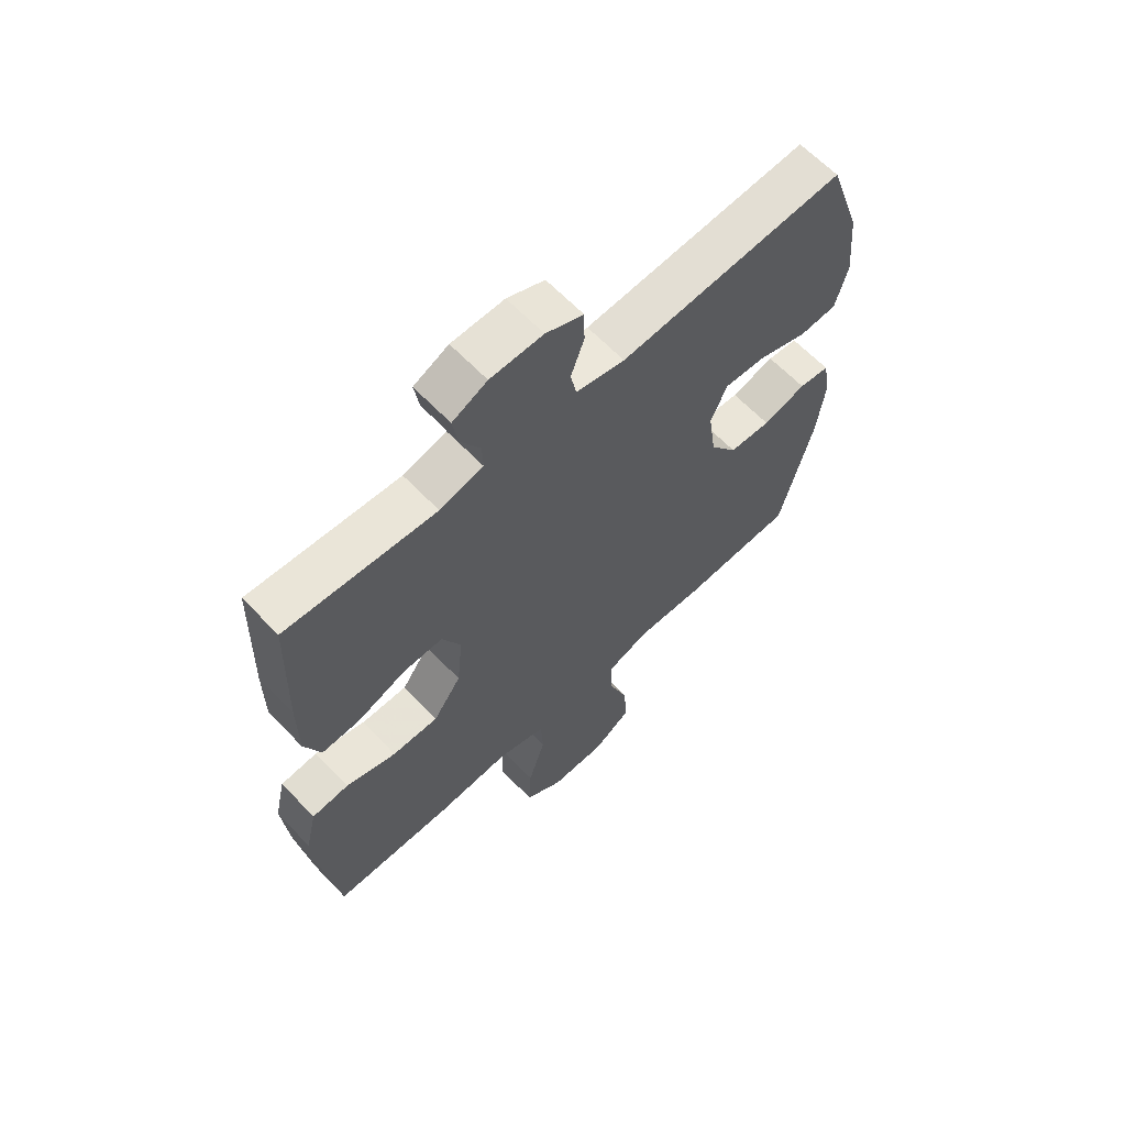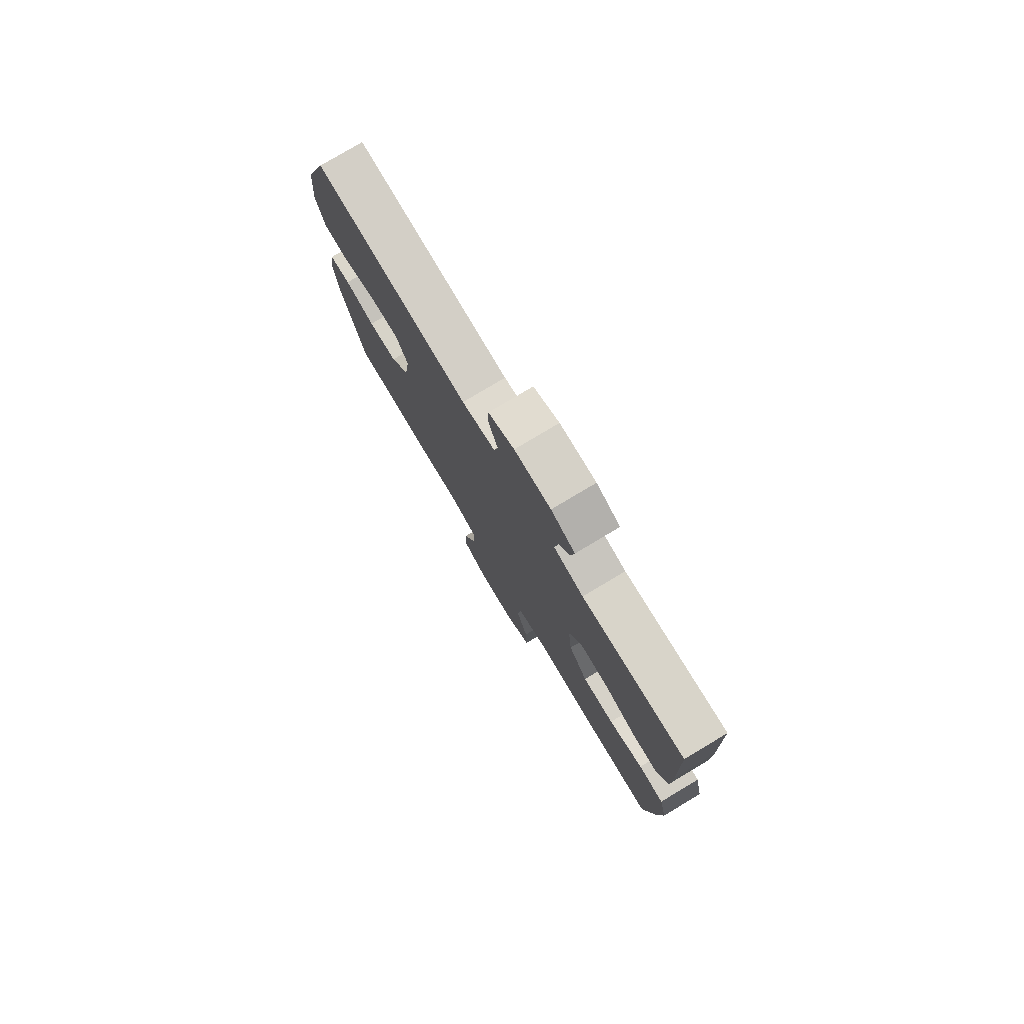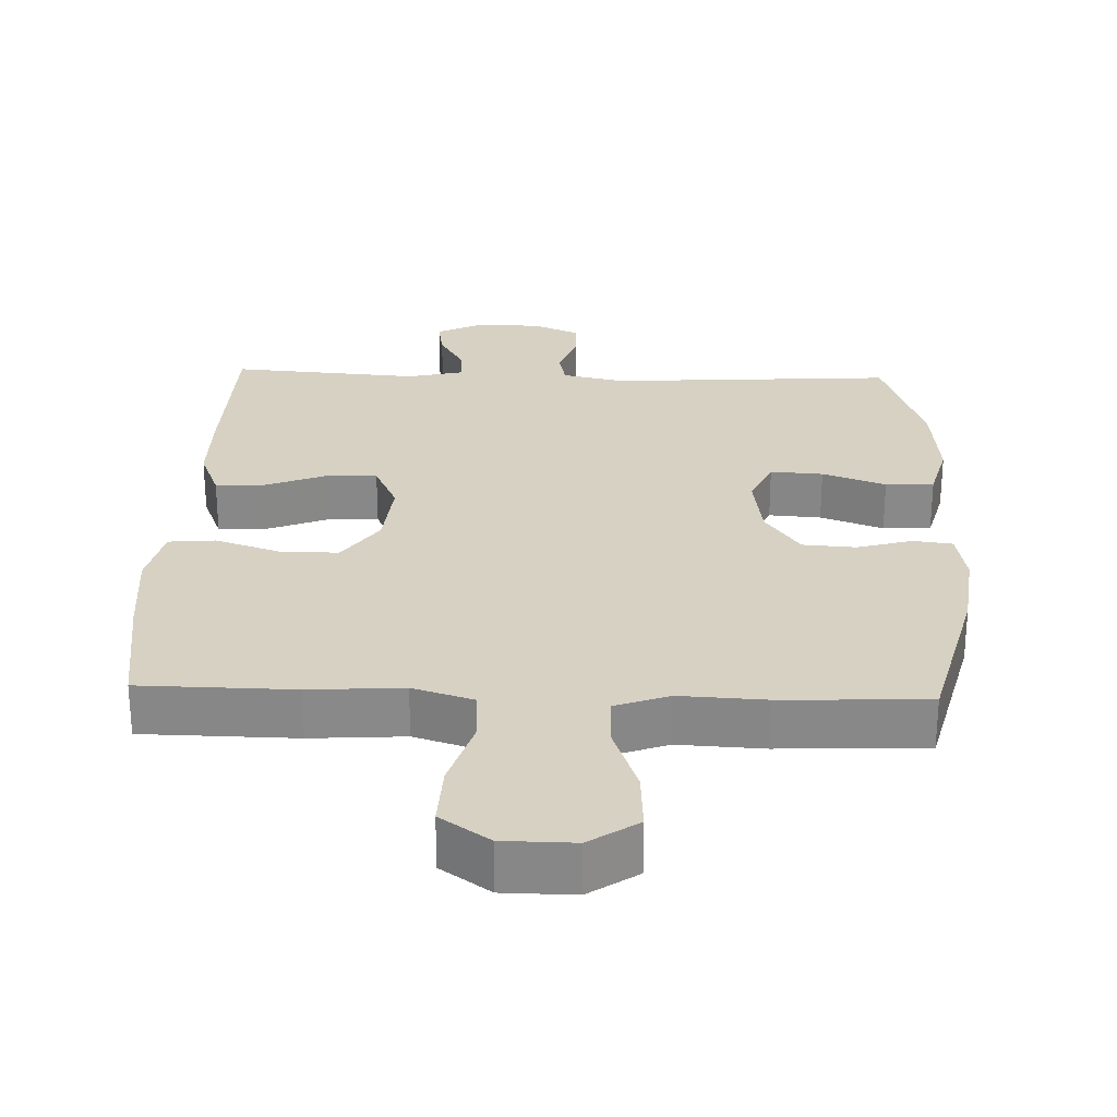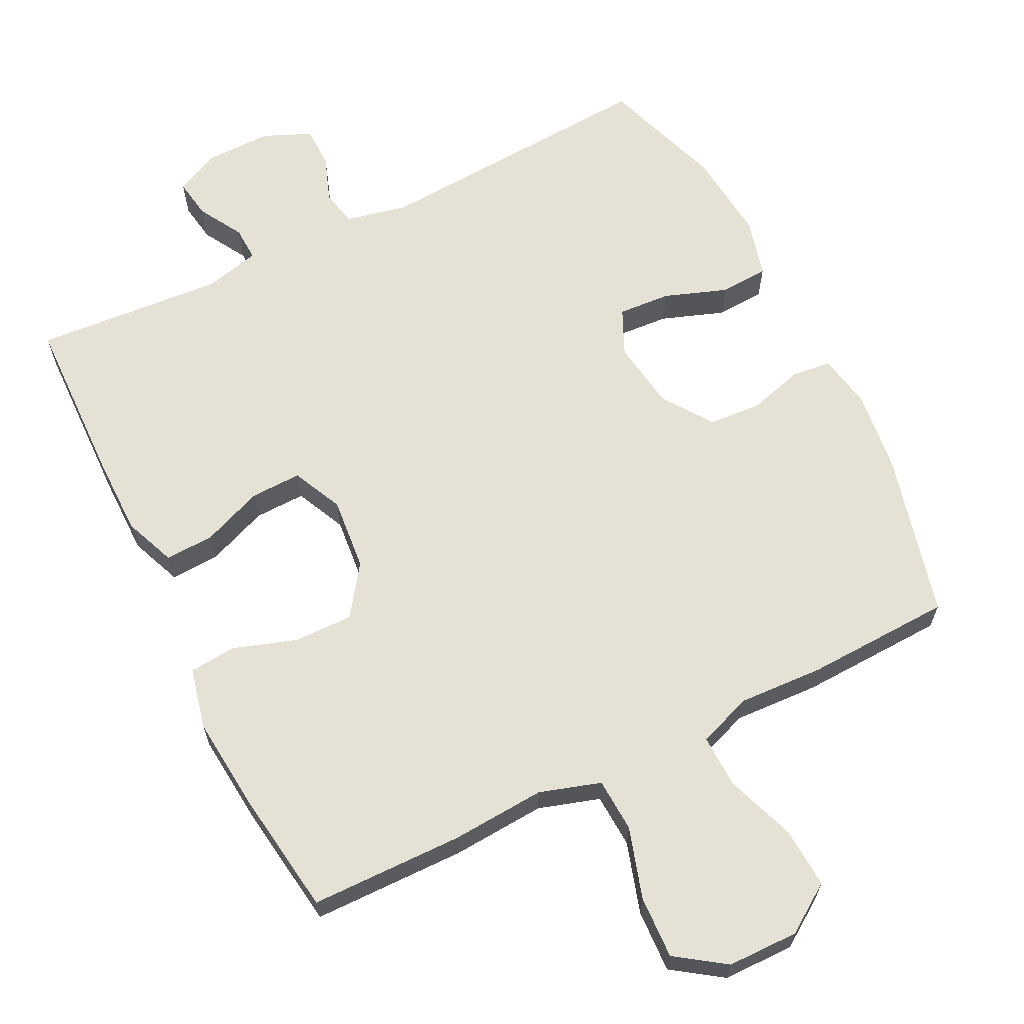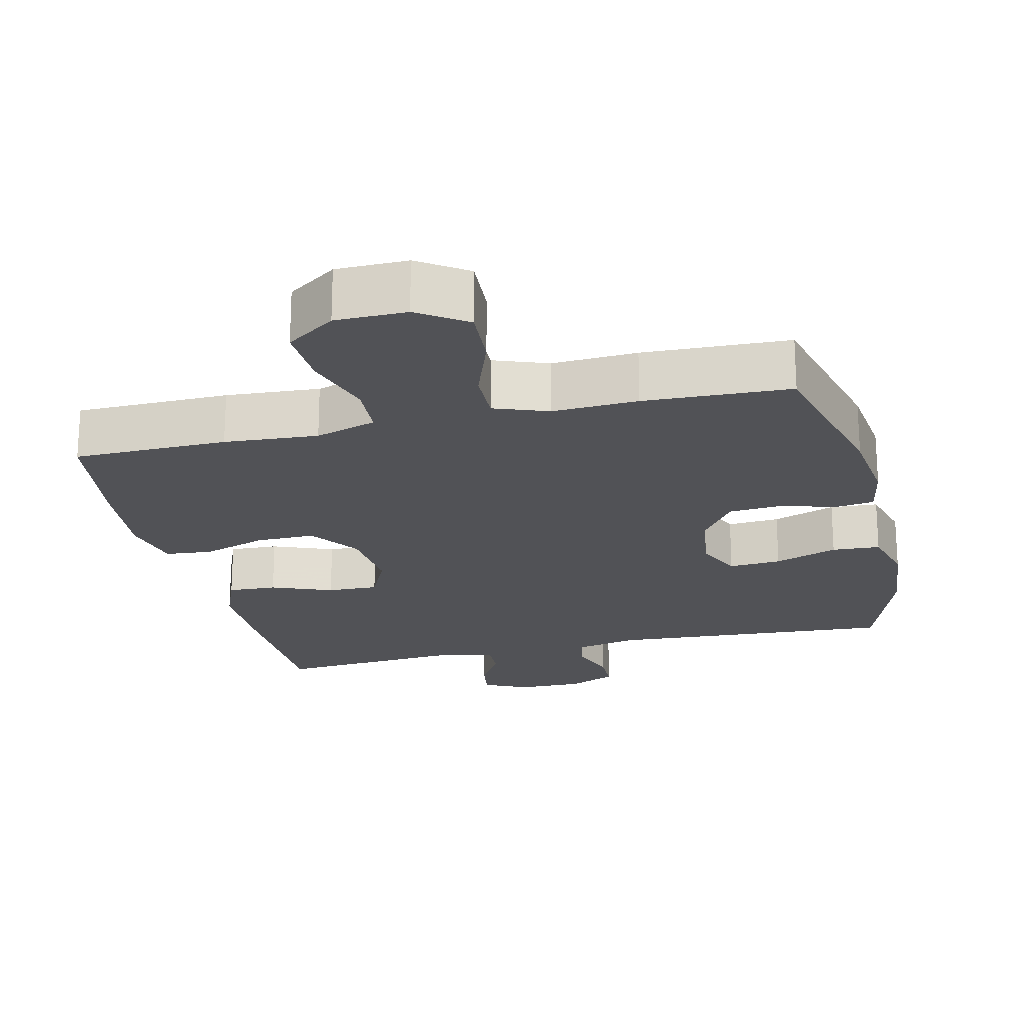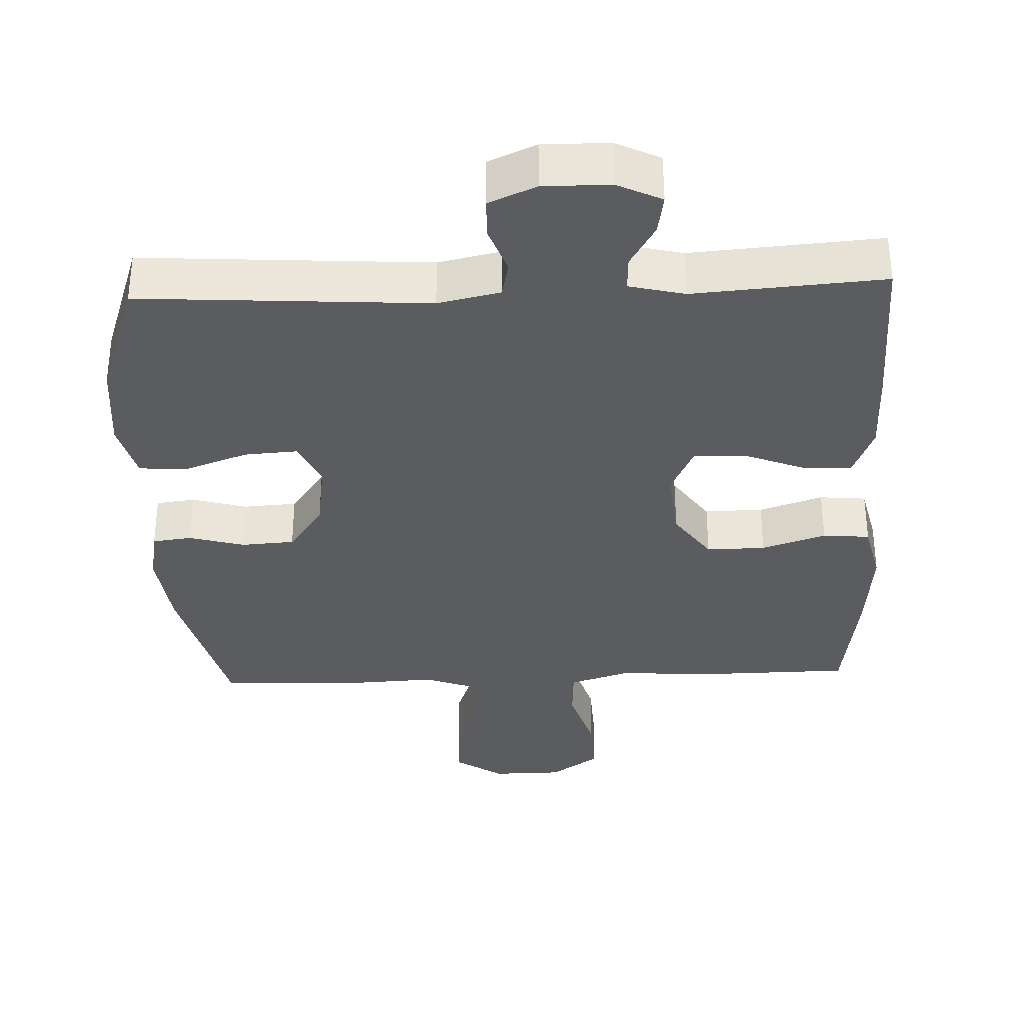
<metadata>
{"format":"obj","ext":"obj","renderer":"f3d","projection":"perspective","resolution":1024,"background":"white","views":[{"elev":63.5,"azim":136.4,"up":"+Z"},{"elev":78.4,"azim":59.1,"up":"+Z"},{"elev":27.1,"azim":-178.0,"up":"+Y"},{"elev":64.3,"azim":153.5,"up":"+Y"},{"elev":-21.3,"azim":-166.7,"up":"+Y"},{"elev":-34.3,"azim":2.3,"up":"+Y"}]}
</metadata>
<code>
v -0.5 0.07 0.5
v -0.096 0.07 0.474
v -0.009 0.07 0.493
v 0.002 0.07 0.544
v -0.022 0.07 0.61
v -0.021 0.07 0.668
v 0.046 0.07 0.697
v 0.14 0.07 0.696
v 0.202 0.07 0.666
v 0.193 0.07 0.61
v 0.157 0.07 0.548
v 0.155 0.07 0.499
v 0.233 0.07 0.48
v 0.5 0.07 0.5
v 0.507 0.07 0.264
v 0.507 0.07 0.149
v 0.478 0.07 0.076
v 0.409 0.07 0.079
v 0.323 0.07 0.113
v 0.251 0.07 0.115
v 0.218 0.07 0.044
v 0.228 0.07 -0.059
v 0.278 0.07 -0.13
v 0.361 0.07 -0.129
v 0.451 0.07 -0.099
v 0.517 0.07 -0.105
v 0.537 0.07 -0.191
v 0.525 0.07 -0.322
v 0.5 0.07 -0.5
v 0.284 0.07 -0.503
v 0.152 0.07 -0.494
v 0.066 0.07 -0.521
v 0.062 0.07 -0.597
v 0.093 0.07 -0.697
v 0.097 0.07 -0.785
v 0.028 0.07 -0.833
v -0.072 0.07 -0.834
v -0.14 0.07 -0.788
v -0.135 0.07 -0.703
v -0.1 0.07 -0.605
v -0.098 0.07 -0.53
v -0.174 0.07 -0.502
v -0.294 0.07 -0.508
v -0.5 0.07 -0.5
v -0.559 0.07 -0.267
v -0.573 0.07 -0.151
v -0.559 0.07 -0.074
v -0.504 0.07 -0.067
v -0.426 0.07 -0.089
v -0.351 0.07 -0.084
v -0.302 0.07 -0.014
v -0.288 0.07 0.084
v -0.318 0.07 0.149
v -0.392 0.07 0.144
v -0.481 0.07 0.112
v -0.549 0.07 0.116
v -0.571 0.07 0.199
v -0.559 0.07 0.327
v -0.5 0 0.5
v -0.096 0 0.474
v -0.009 0 0.493
v 0.002 0 0.544
v -0.022 0 0.61
v -0.021 0 0.668
v 0.046 0 0.697
v 0.14 0 0.696
v 0.202 0 0.666
v 0.193 0 0.61
v 0.157 0 0.548
v 0.155 0 0.499
v 0.233 0 0.48
v 0.5 0 0.5
v 0.507 0 0.264
v 0.507 0 0.149
v 0.478 0 0.076
v 0.409 0 0.079
v 0.323 0 0.113
v 0.251 0 0.115
v 0.218 0 0.044
v 0.228 0 -0.059
v 0.278 0 -0.13
v 0.361 0 -0.129
v 0.451 0 -0.099
v 0.517 0 -0.105
v 0.537 0 -0.191
v 0.525 0 -0.322
v 0.5 0 -0.5
v 0.284 0 -0.503
v 0.152 0 -0.494
v 0.066 0 -0.521
v 0.062 0 -0.597
v 0.093 0 -0.697
v 0.097 0 -0.785
v 0.028 0 -0.833
v -0.072 0 -0.834
v -0.14 0 -0.788
v -0.135 0 -0.703
v -0.1 0 -0.605
v -0.098 0 -0.53
v -0.174 0 -0.502
v -0.294 0 -0.508
v -0.5 0 -0.5
v -0.559 0 -0.267
v -0.573 0 -0.151
v -0.559 0 -0.074
v -0.504 0 -0.067
v -0.426 0 -0.089
v -0.351 0 -0.084
v -0.302 0 -0.014
v -0.288 0 0.084
v -0.318 0 0.149
v -0.392 0 0.144
v -0.481 0 0.112
v -0.549 0 0.116
v -0.571 0 0.199
v -0.559 0 0.327
f 58 1 2
f 57 58 2
f 56 57 2
f 55 56 2
f 54 55 2
f 53 54 2 3
f 52 53 3
f 51 52 3
f 47 48 49
f 46 47 49
f 45 46 49
f 44 45 49
f 43 44 49
f 42 43 49
f 41 42 49 50
f 38 39 40
f 37 38 40
f 36 37 40
f 35 36 40
f 34 35 40
f 33 34 40
f 32 33 40 41
f 41 50 51
f 32 41 51
f 31 32 51
f 29 30 31
f 28 29 31
f 27 28 31
f 26 27 31
f 25 26 31
f 24 25 31
f 17 18 19
f 16 17 19
f 15 16 19
f 14 15 19
f 13 14 19
f 12 13 19 20
f 9 10 11
f 8 9 11
f 7 8 11
f 6 7 11
f 5 6 11
f 4 5 11
f 3 4 11 12
f 12 20 21
f 3 12 21
f 51 3 21
f 23 24 31
f 22 23 31 51
f 21 22 51
f 60 59 116
f 60 116 115
f 60 115 114
f 60 114 113
f 60 113 112
f 61 60 112 111
f 61 111 110
f 61 110 109
f 107 106 105
f 107 105 104
f 107 104 103
f 107 103 102
f 107 102 101
f 107 101 100
f 108 107 100 99
f 98 97 96
f 98 96 95
f 98 95 94
f 98 94 93
f 98 93 92
f 98 92 91
f 99 98 91 90
f 109 108 99
f 109 99 90
f 109 90 89
f 89 88 87
f 89 87 86
f 89 86 85
f 89 85 84
f 89 84 83
f 89 83 82
f 77 76 75
f 77 75 74
f 77 74 73
f 77 73 72
f 77 72 71
f 78 77 71 70
f 69 68 67
f 69 67 66
f 69 66 65
f 69 65 64
f 69 64 63
f 69 63 62
f 70 69 62 61
f 79 78 70
f 79 70 61
f 79 61 109
f 89 82 81
f 109 89 81 80
f 109 80 79
f 1 59 60 2
f 2 60 61 3
f 3 61 62 4
f 4 62 63 5
f 5 63 64 6
f 6 64 65 7
f 7 65 66 8
f 8 66 67 9
f 9 67 68 10
f 10 68 69 11
f 11 69 70 12
f 12 70 71 13
f 13 71 72 14
f 14 72 73 15
f 15 73 74 16
f 16 74 75 17
f 17 75 76 18
f 18 76 77 19
f 19 77 78 20
f 20 78 79 21
f 21 79 80 22
f 22 80 81 23
f 23 81 82 24
f 24 82 83 25
f 25 83 84 26
f 26 84 85 27
f 27 85 86 28
f 28 86 87 29
f 29 87 88 30
f 30 88 89 31
f 31 89 90 32
f 32 90 91 33
f 33 91 92 34
f 34 92 93 35
f 35 93 94 36
f 36 94 95 37
f 37 95 96 38
f 38 96 97 39
f 39 97 98 40
f 40 98 99 41
f 41 99 100 42
f 42 100 101 43
f 43 101 102 44
f 44 102 103 45
f 45 103 104 46
f 46 104 105 47
f 47 105 106 48
f 48 106 107 49
f 49 107 108 50
f 50 108 109 51
f 51 109 110 52
f 52 110 111 53
f 53 111 112 54
f 54 112 113 55
f 55 113 114 56
f 56 114 115 57
f 57 115 116 58
f 58 116 59 1

</code>
